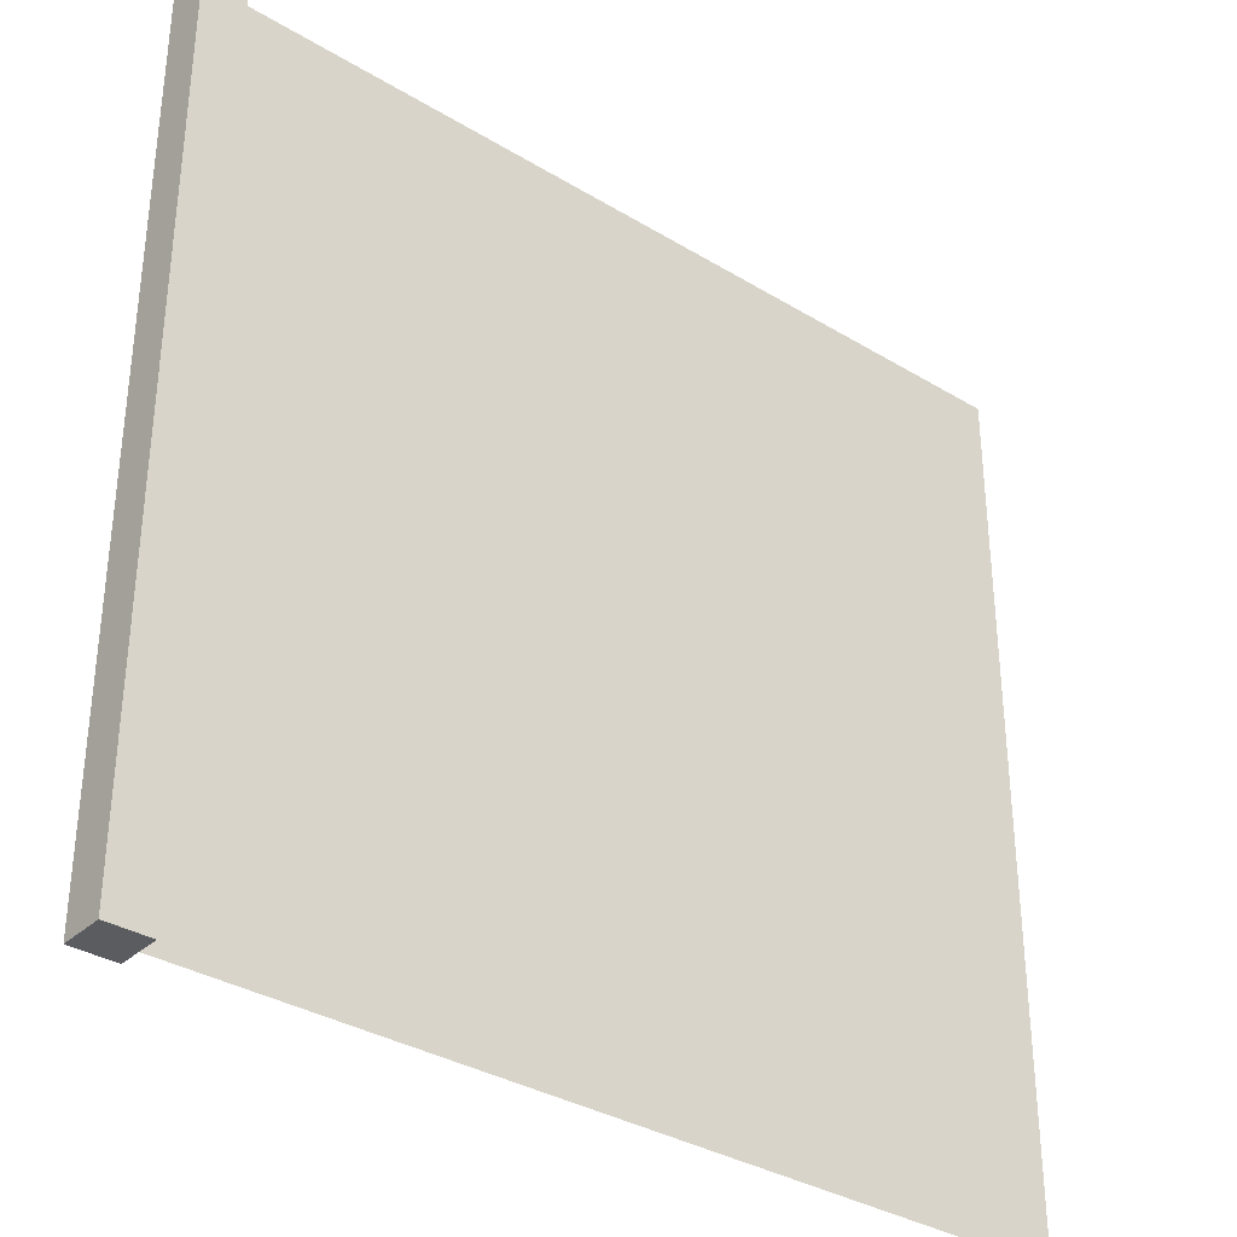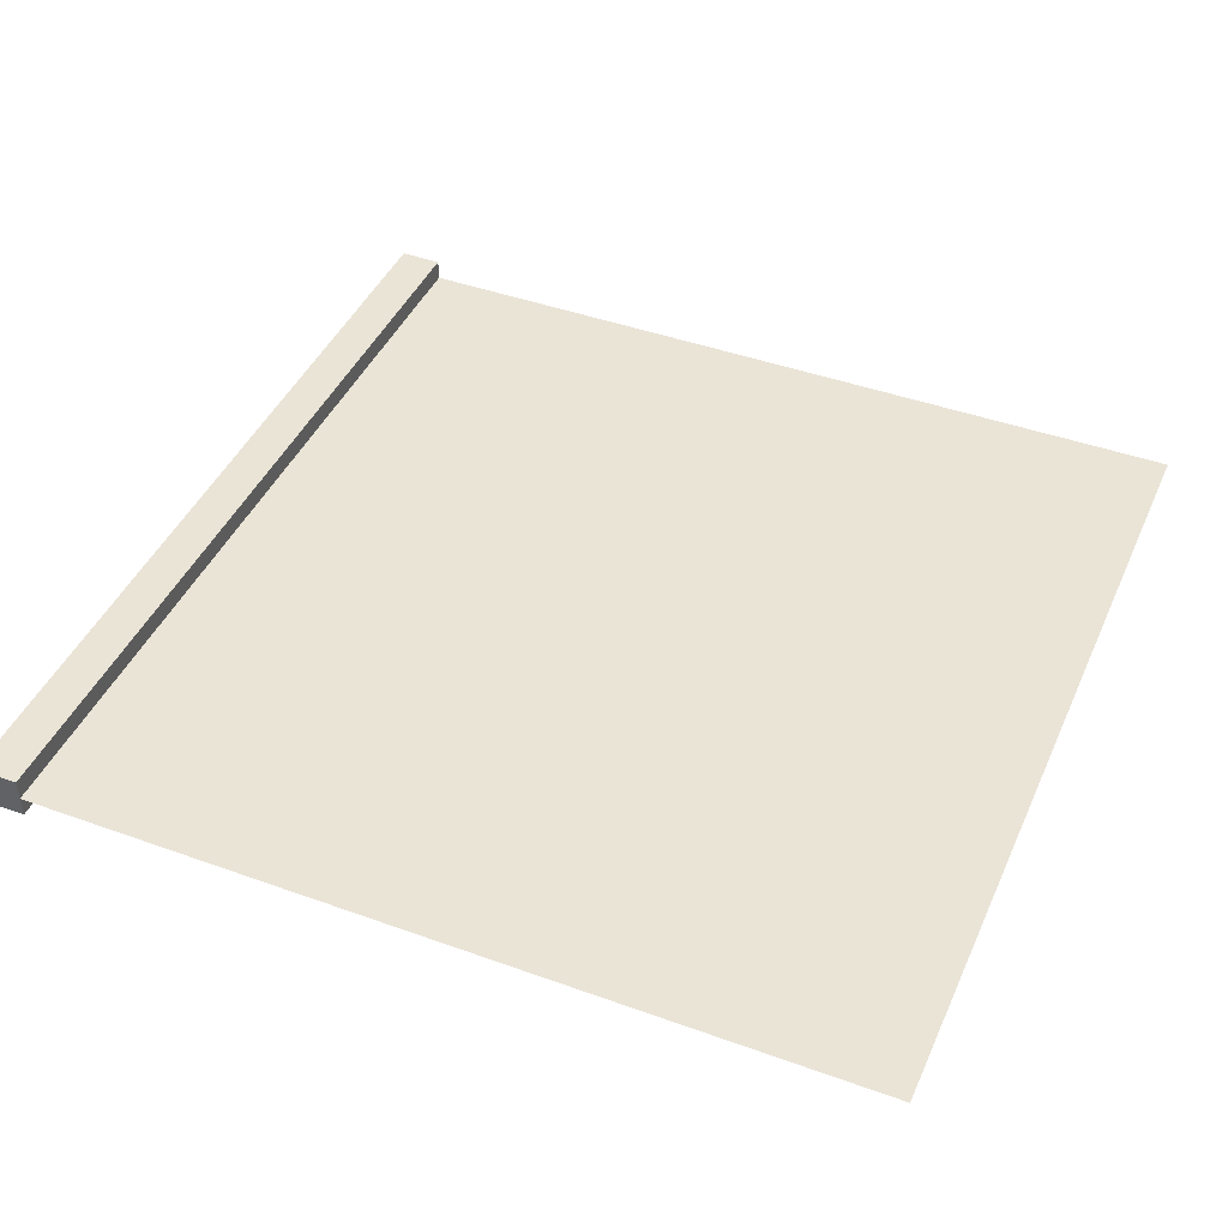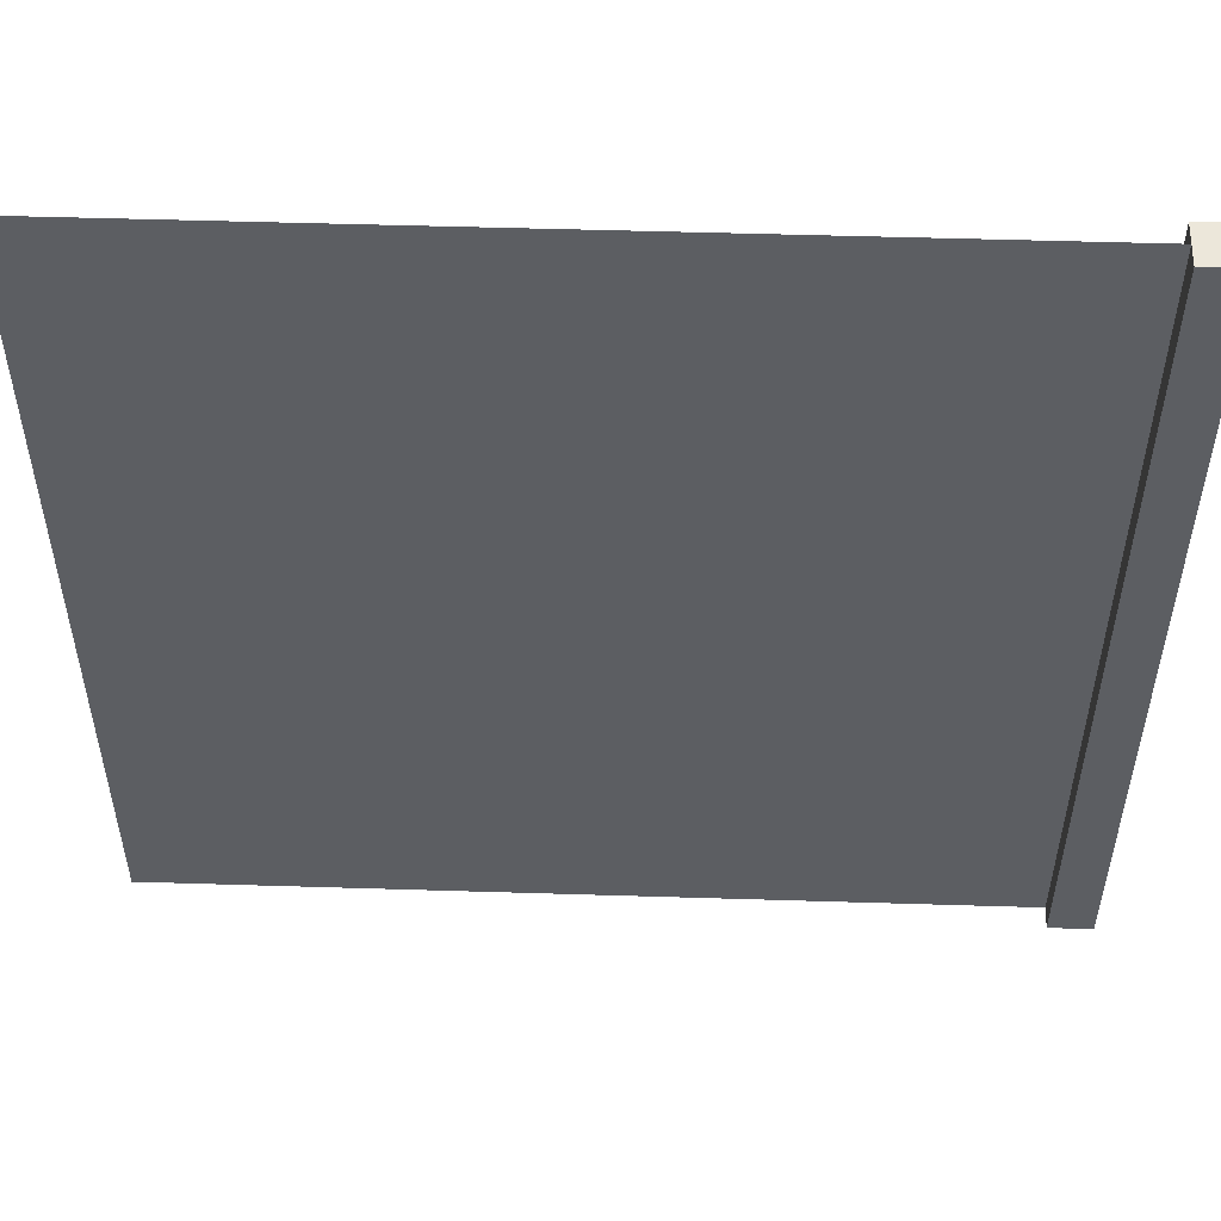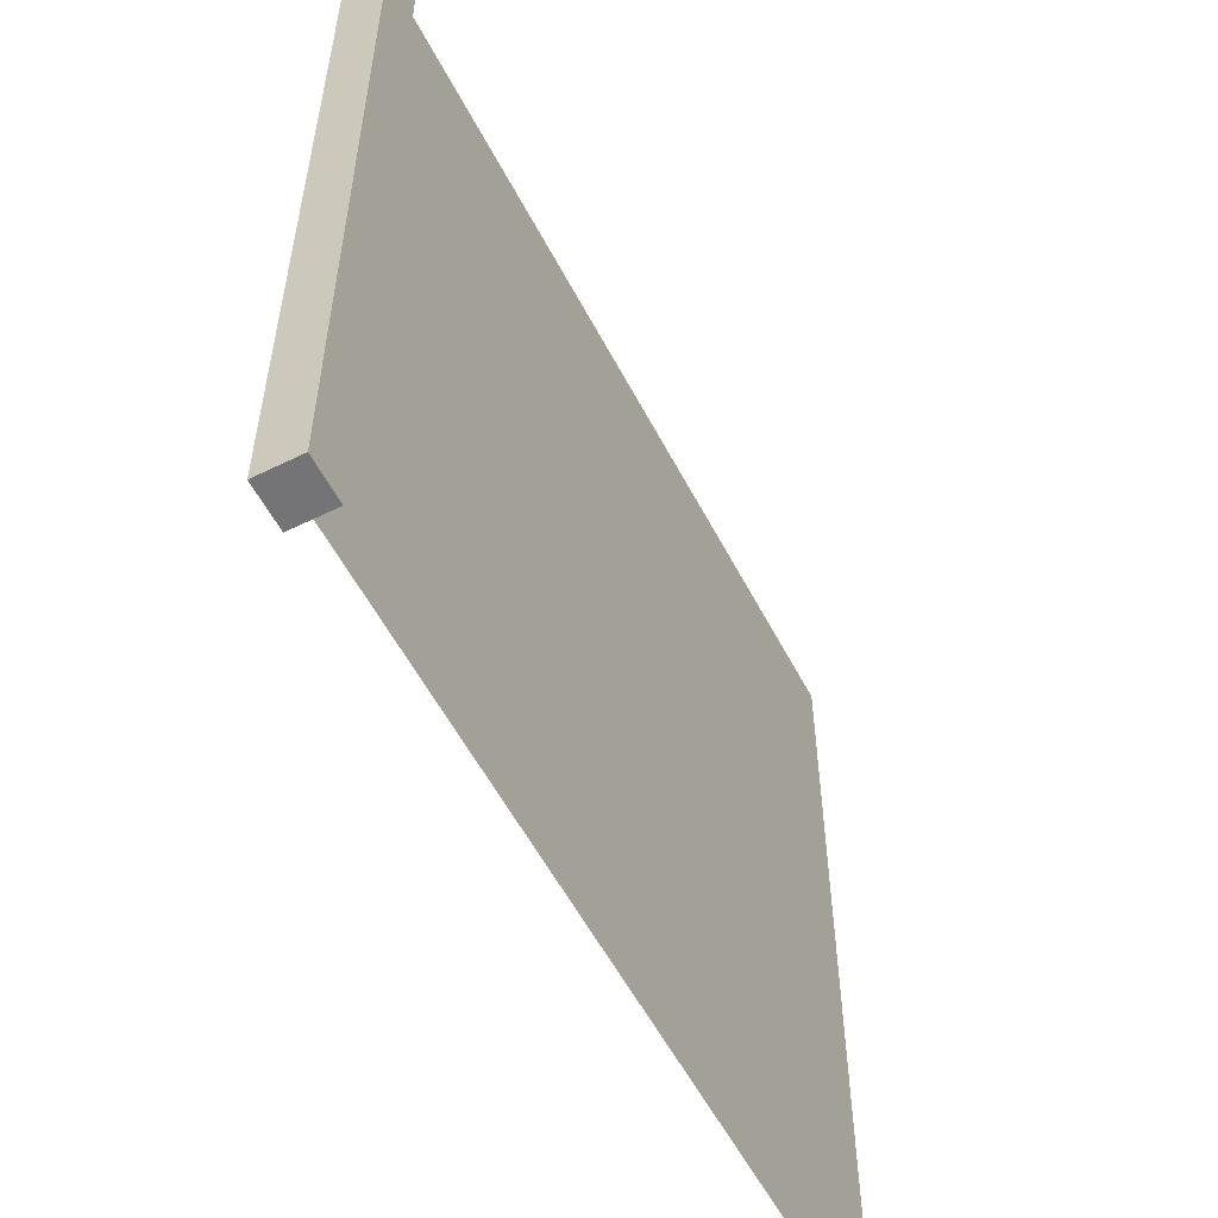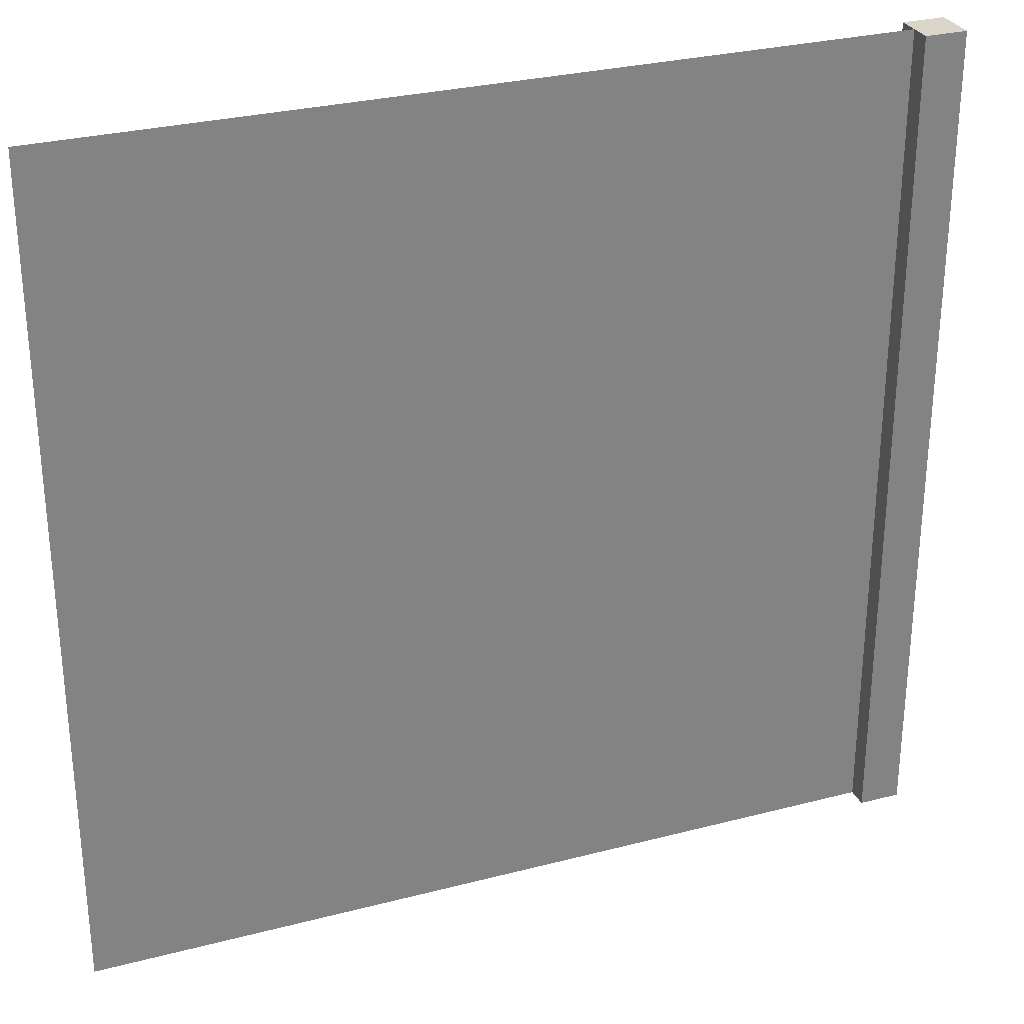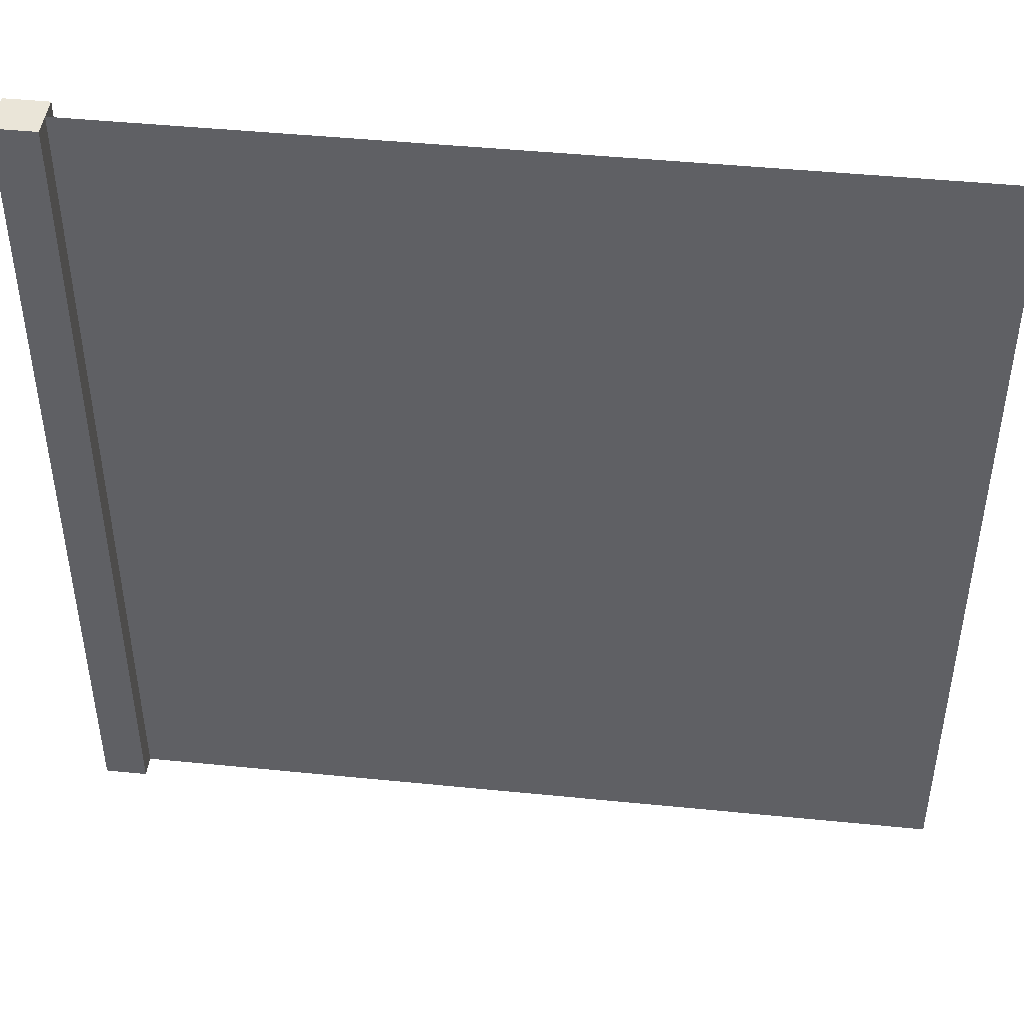
<metadata>
{"format":"obj","ext":"obj","renderer":"f3d","projection":"perspective","resolution":1024,"background":"white","views":[{"elev":-34.2,"azim":-39.3,"up":"+Y"},{"elev":43.7,"azim":23.0,"up":"+Z"},{"elev":52.6,"azim":-178.1,"up":"+Y"},{"elev":-56.3,"azim":-62.7,"up":"+Y"},{"elev":29.2,"azim":158.9,"up":"+Y"},{"elev":45.4,"azim":6.6,"up":"+Y"}]}
</metadata>
<code>
g
v -2.1 0 -0.1
v -1.9 0 -0.1
v -1.9 0 0.1
v -2.1 0 0.1
v -2.1 4 -0.1
v -1.9 4 -0.1
v -1.9 4 0.1
v -2.1 4 0.1
v 2 0 2.449e-16
v -2 0 -2.449e-16
v 2 4 2.449e-16
v -2 4 -2.449e-16
v -2 0 0
v 2 0 0
v -2 4 0
v 2 4 0
g wood
f 2 1 5 6
f 3 2 6 7
f 4 3 7 8
f 1 4 8 5
f 3 4 1 2
f 6 5 8 7
g wall
f 9 11 12 10
f 13 15 16 14

</code>
